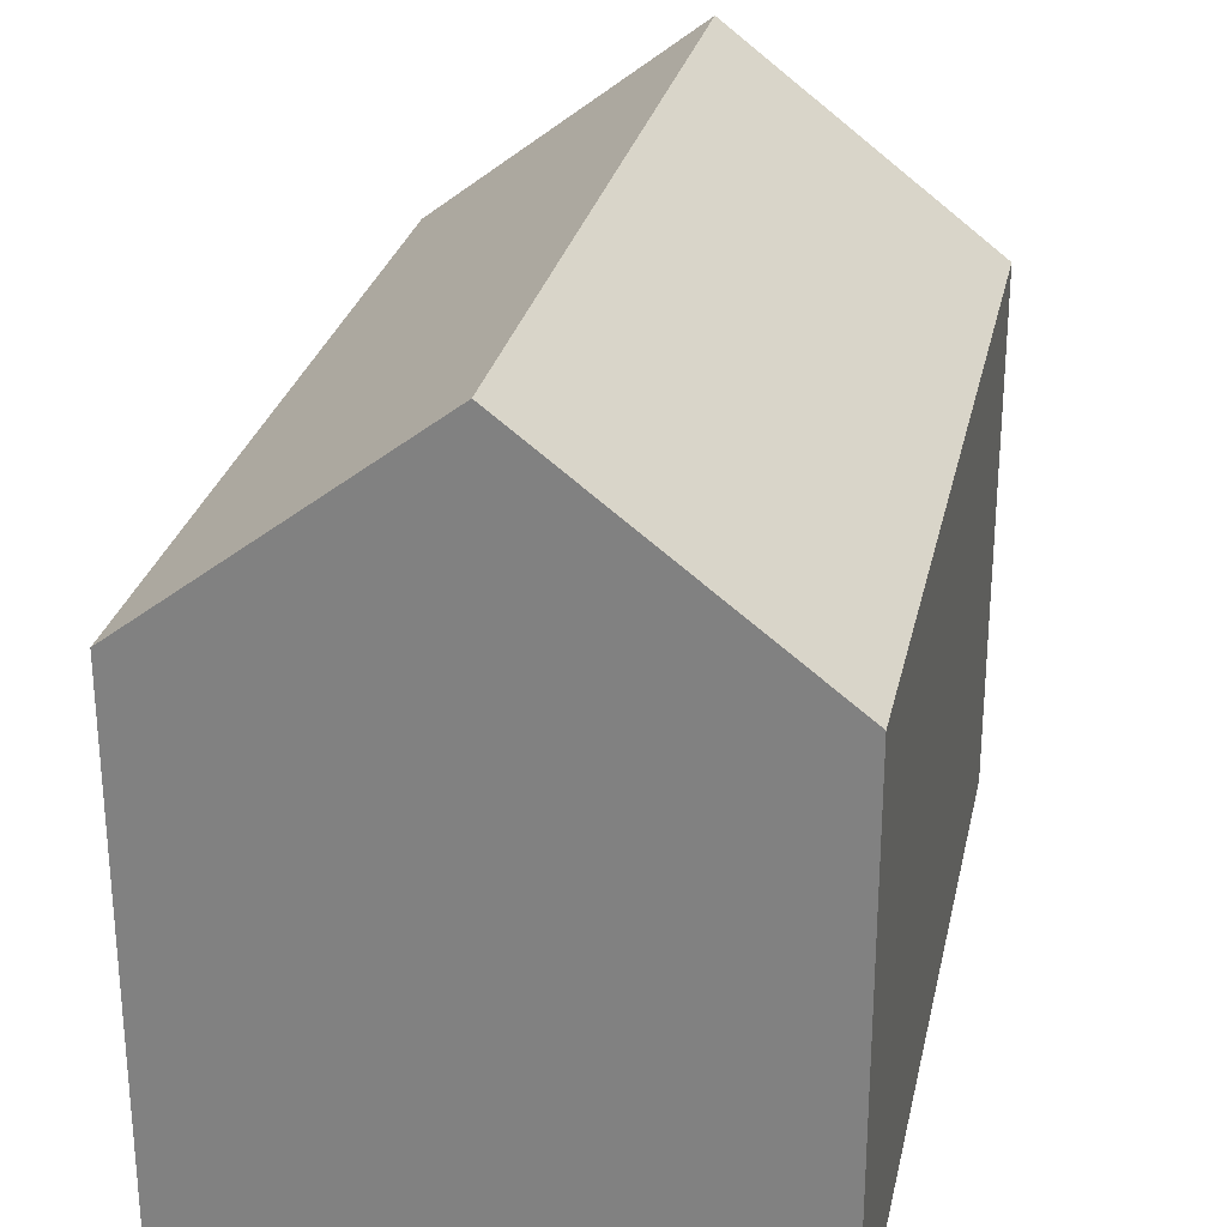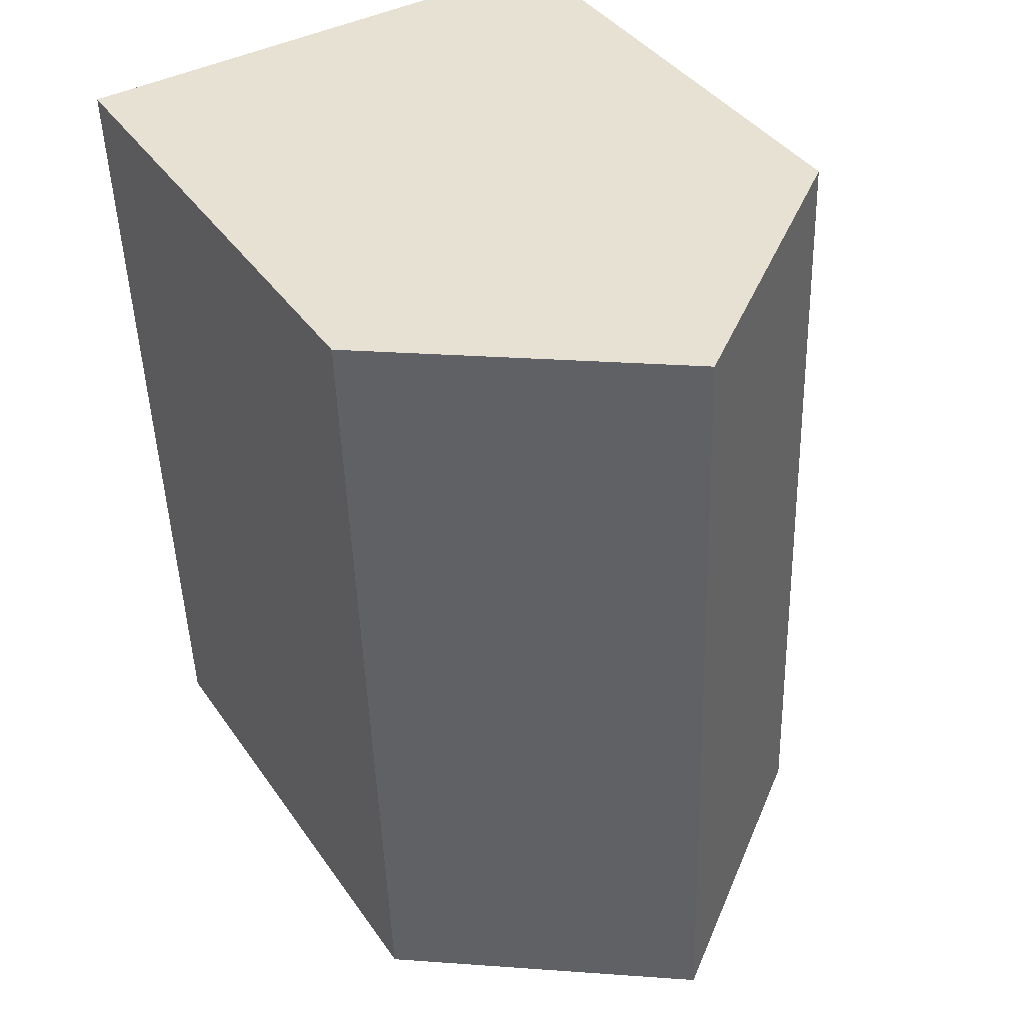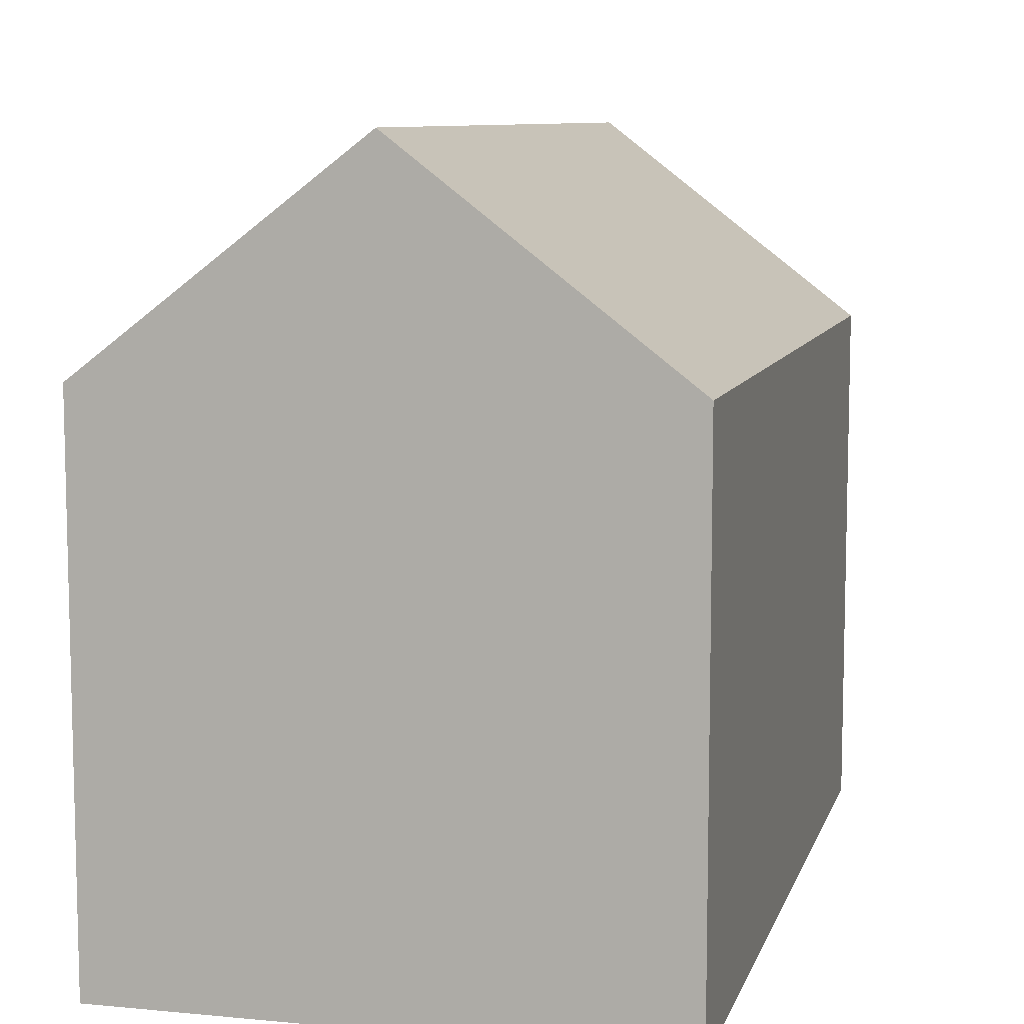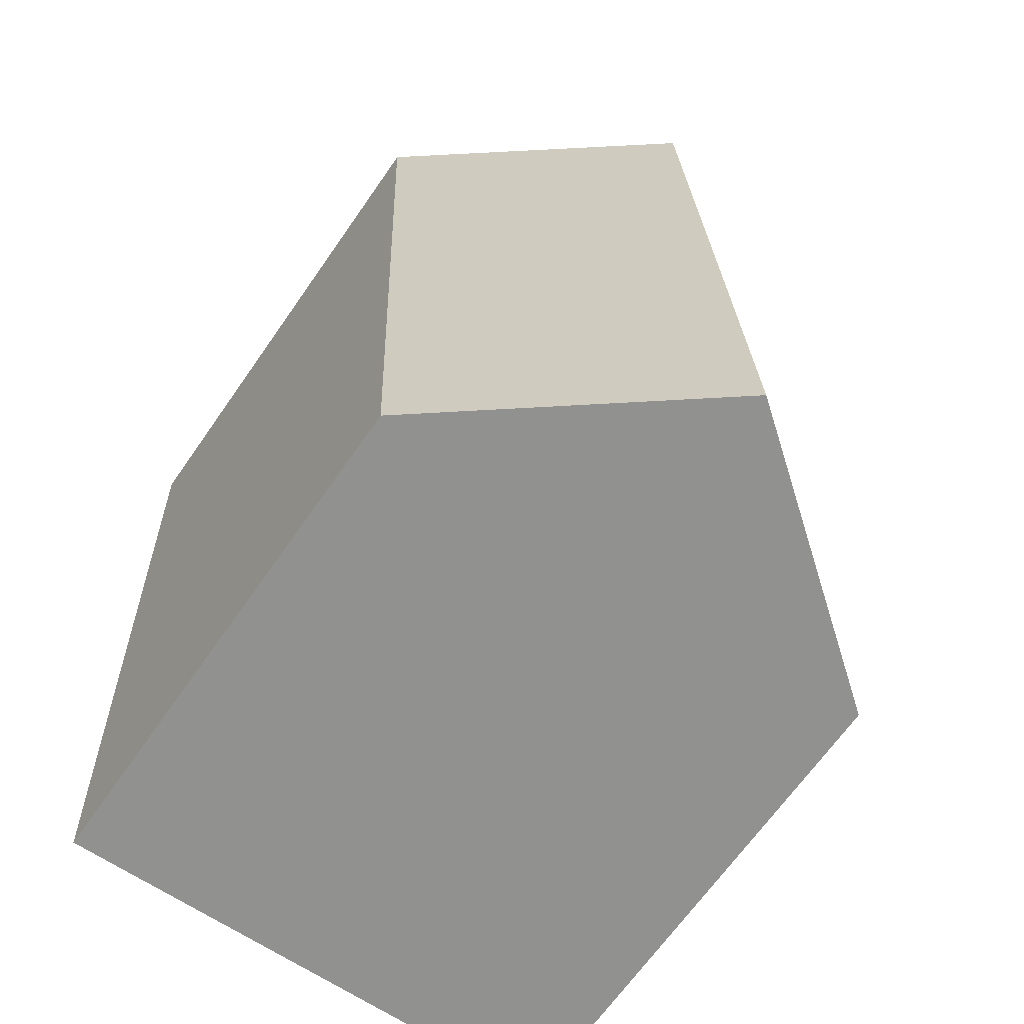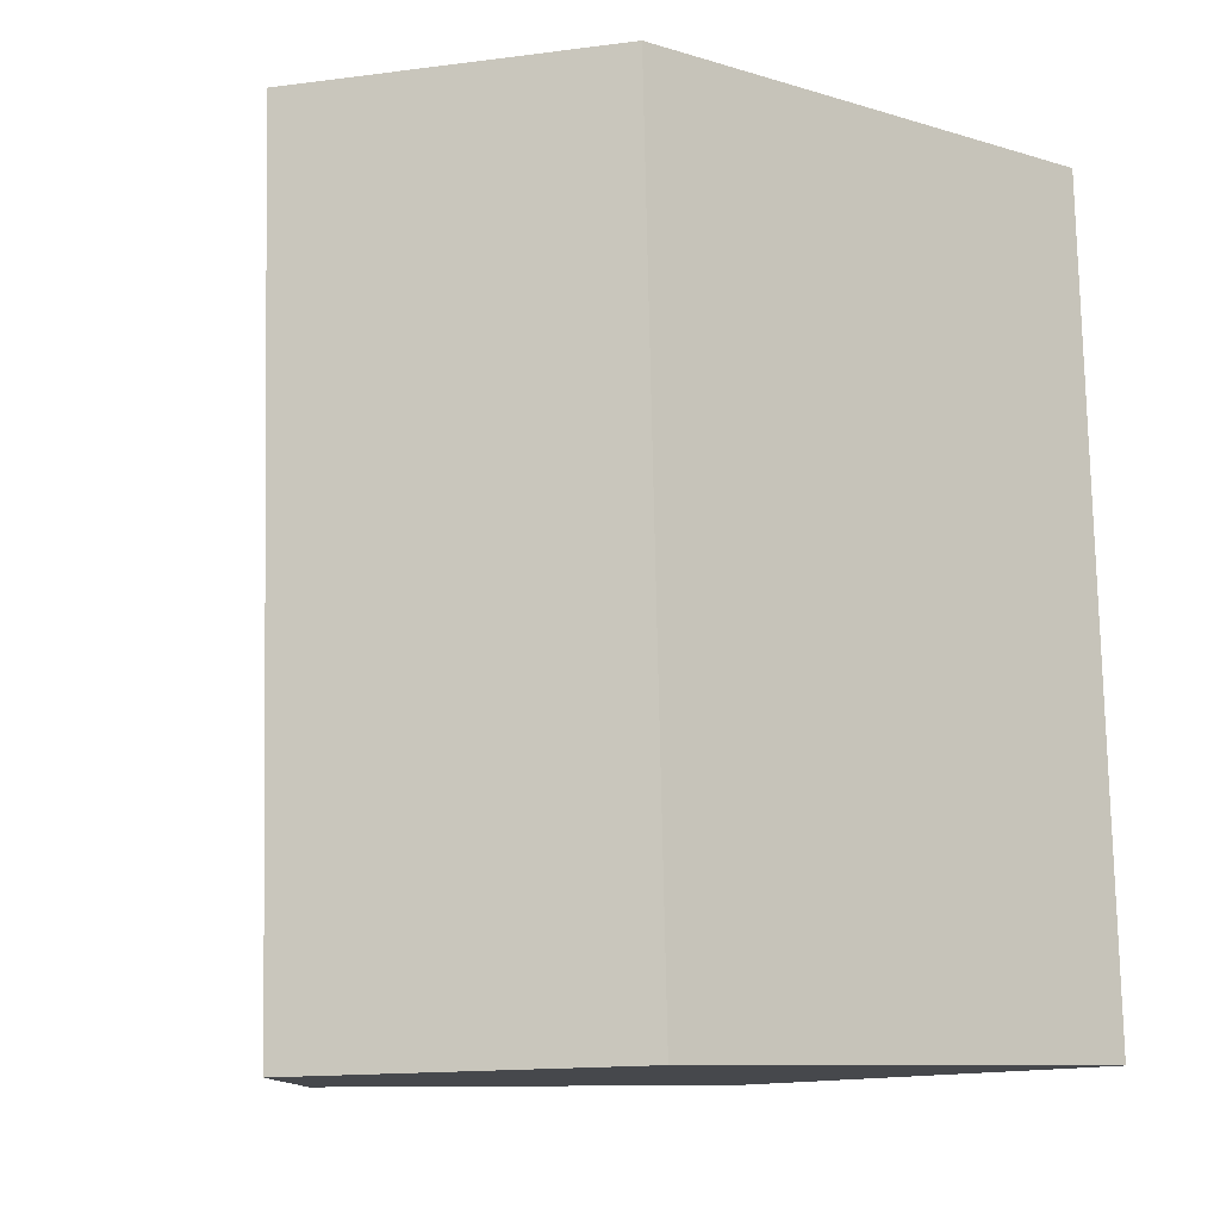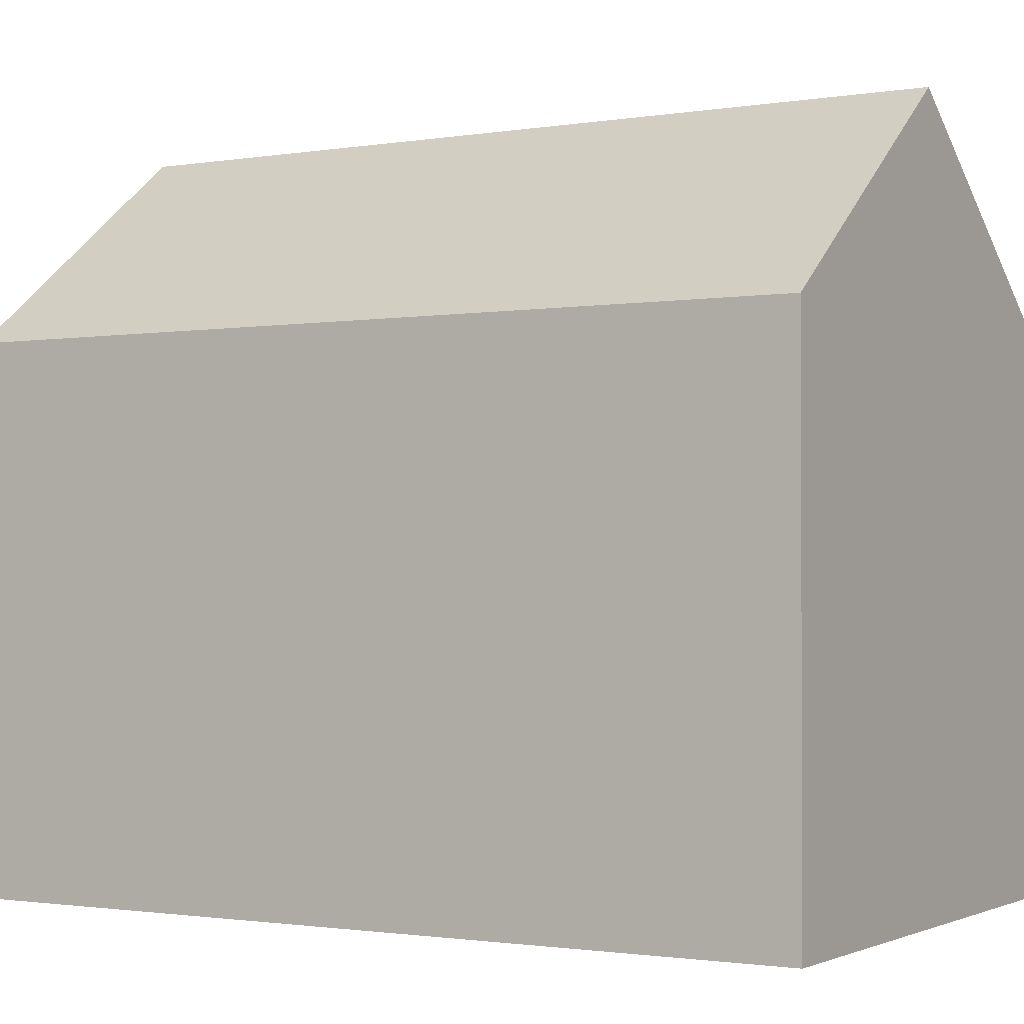
<metadata>
{"format":"obj","ext":"obj","renderer":"f3d","projection":"perspective","resolution":1024,"background":"white","views":[{"elev":27.3,"azim":14.0,"up":"+Y"},{"elev":39.3,"azim":148.9,"up":"+Z"},{"elev":8.9,"azim":-163.5,"up":"+Y"},{"elev":-67.0,"azim":145.1,"up":"+Z"},{"elev":-9.8,"azim":-127.6,"up":"+Z"},{"elev":-1.4,"azim":123.2,"up":"+Y"}]}
</metadata>
<code>
v  5.227 14.31 -0.193
v  11.07 10.3 16.27
v  10.46 10.3 -0.387
v  5.835 14.31 16.44
v  0 10.3 6.307e-16
v  0.597 10.29 16.61
v  0 0 0
v  0.597 -1.017e-15 16.61
v  11.07 -9.966e-16 16.27
v  5.835 -1.007e-15 16.44
v  10.46 2.37e-17 -0.387
v  5.227 1.182e-17 -0.193
g defaultobject
f 1 2 3
f 2 1 4
f 5 4 1
f 4 5 6
f 7 6 5
f 6 7 8
f 6 2 4
f 2 6 8
f 2 8 9
f 9 8 10
f 9 3 2
f 3 9 11
f 3 5 1
f 5 3 7
f 7 3 12
f 12 3 11
f 10 11 9
f 11 10 8
f 11 8 12
f 12 8 7

</code>
